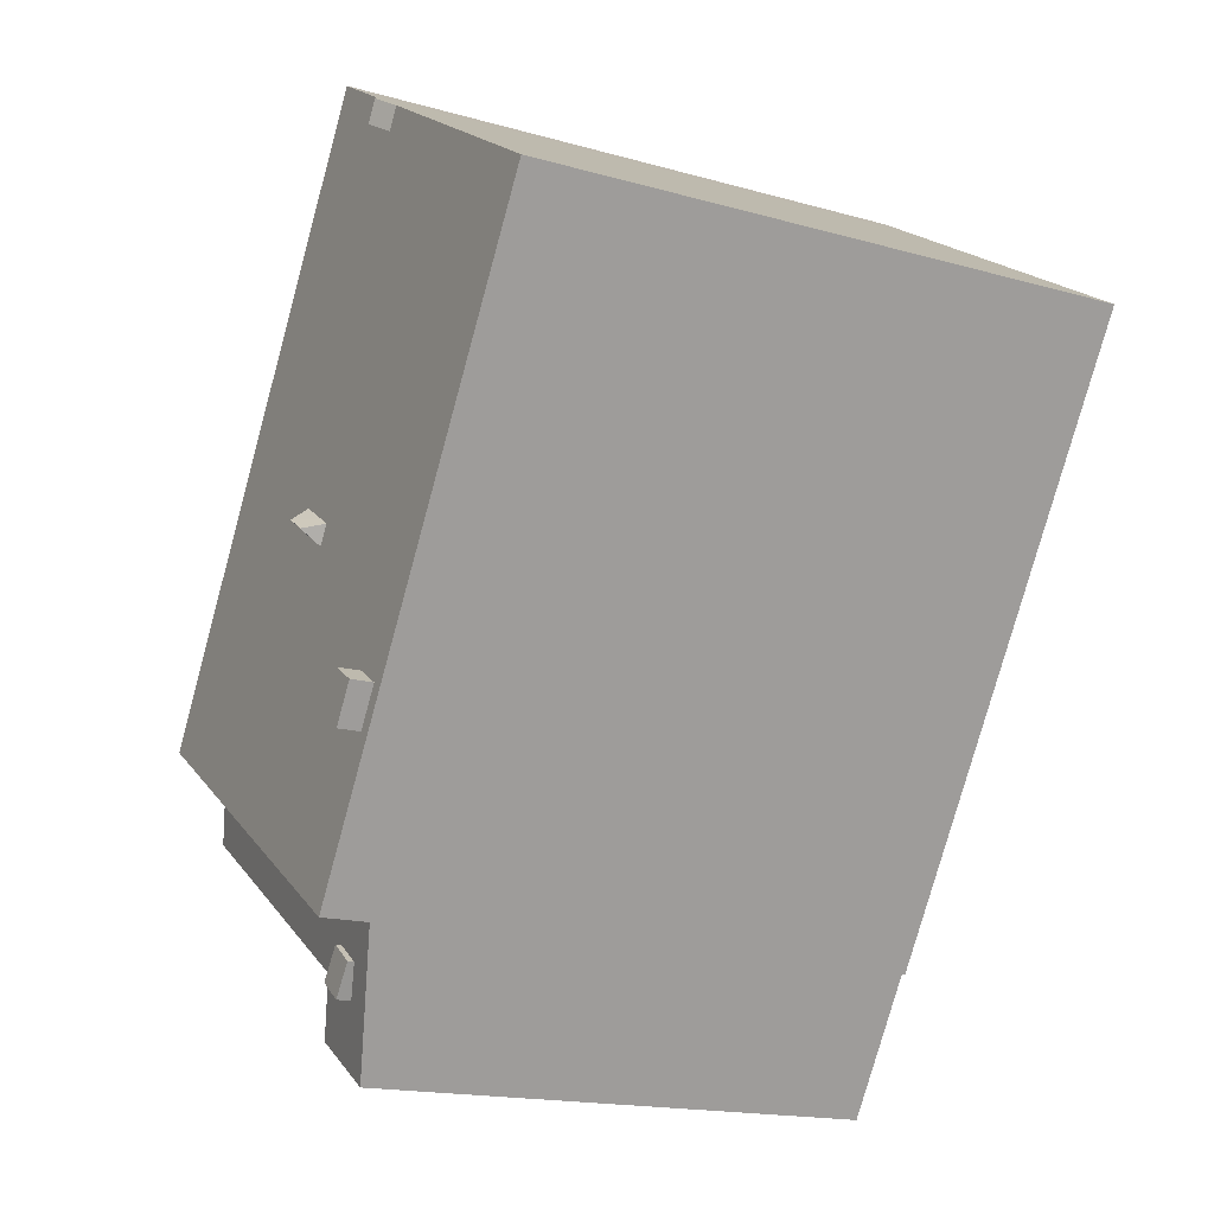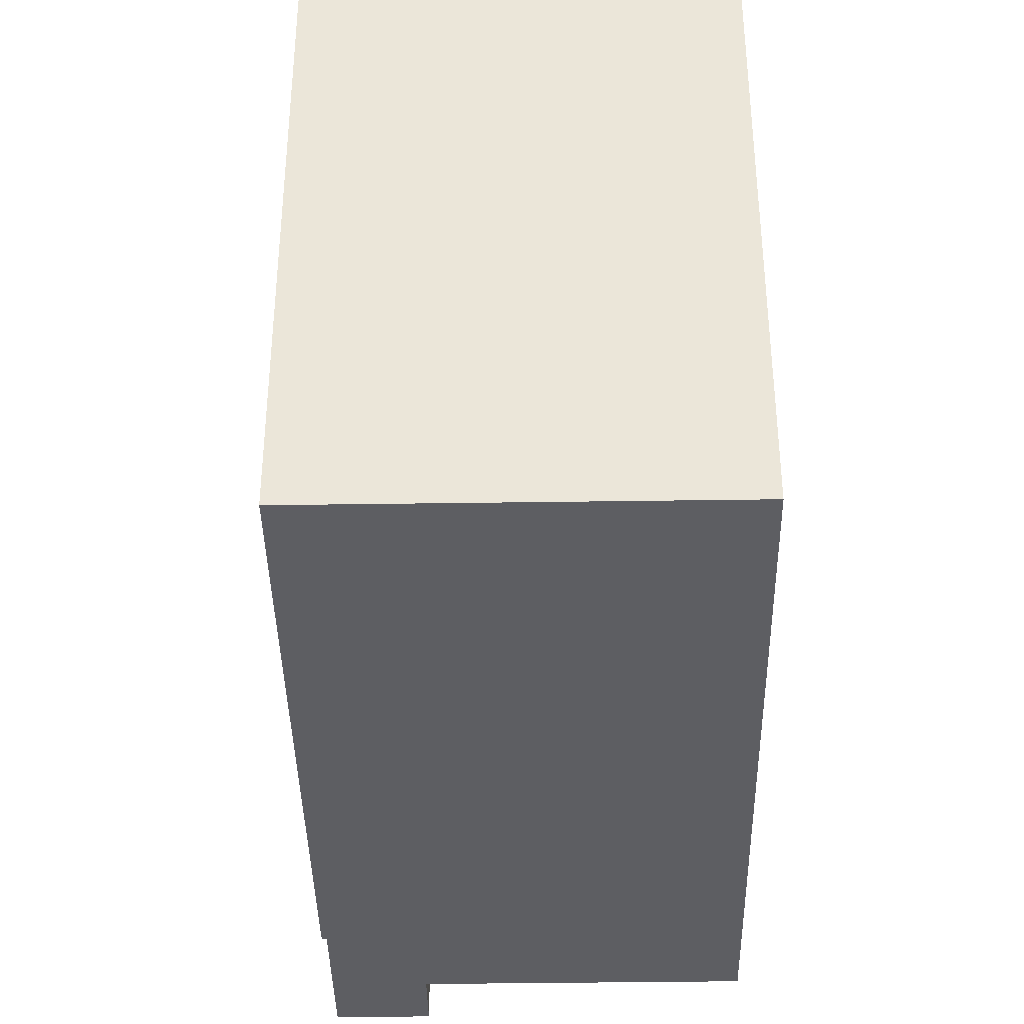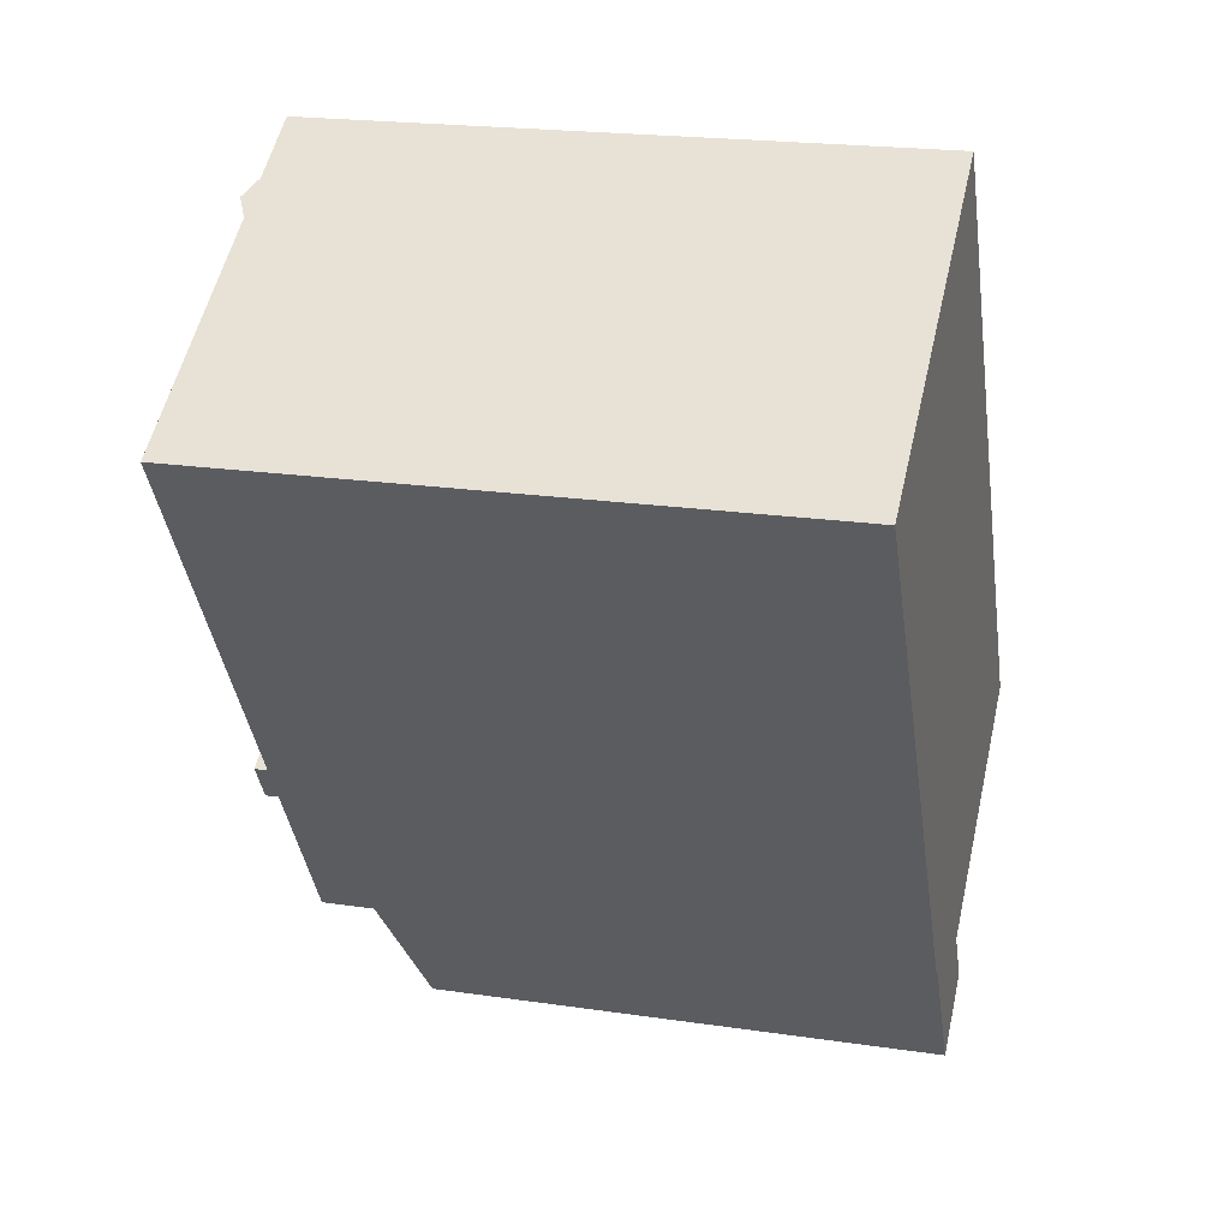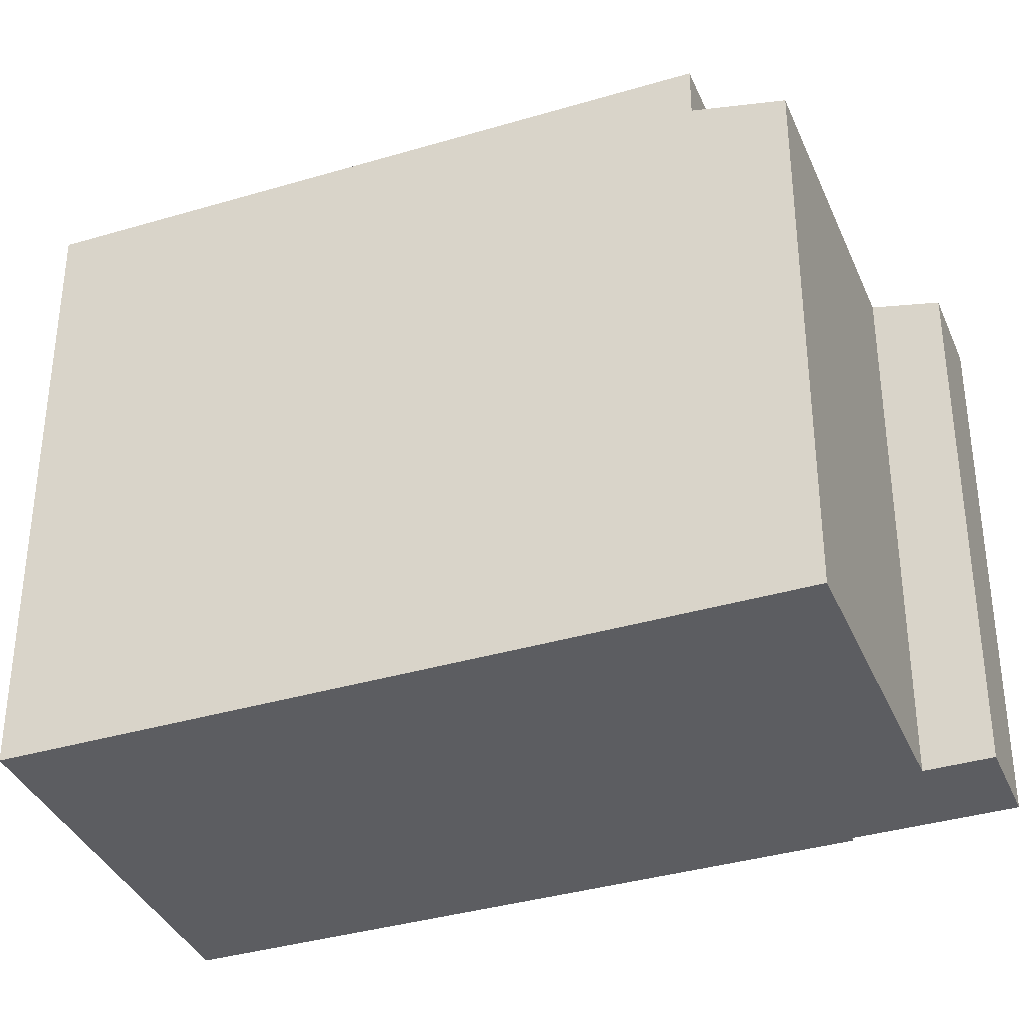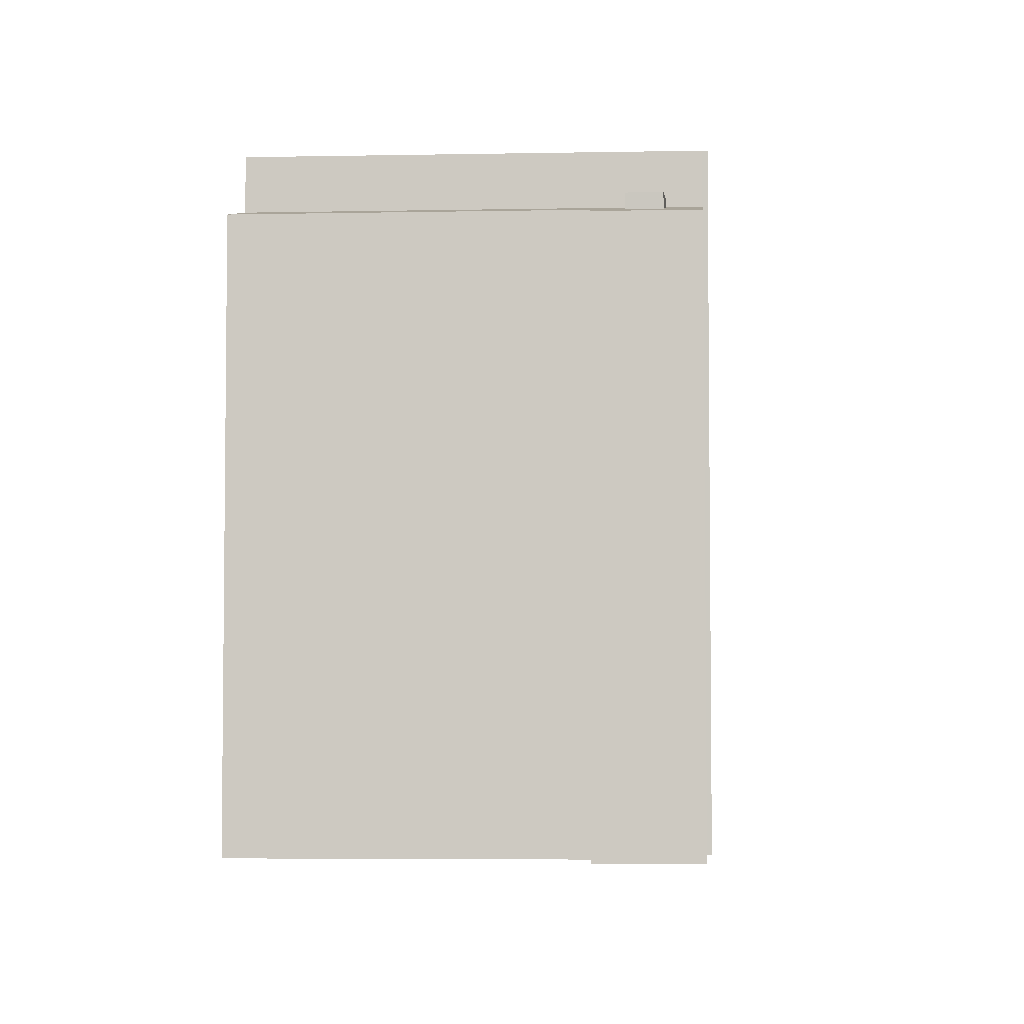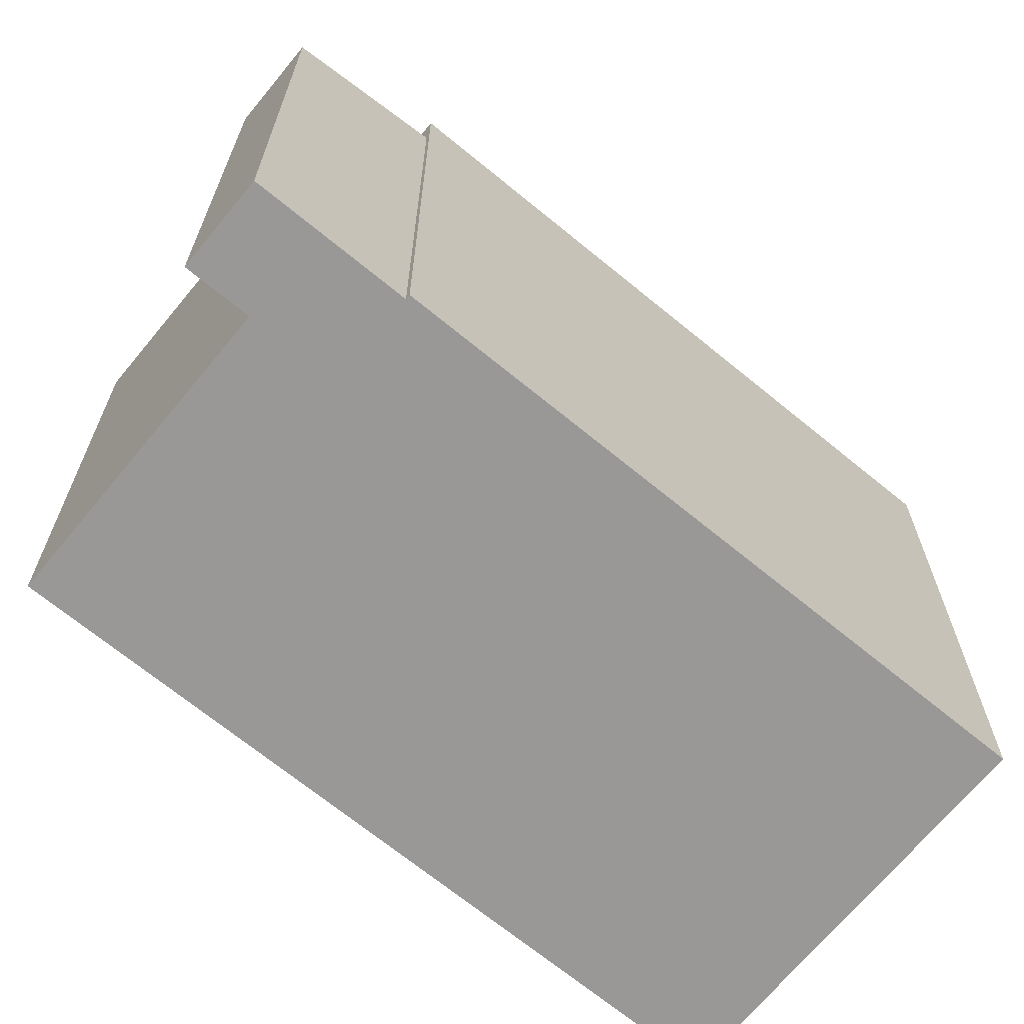
<metadata>
{"format":"obj","ext":"obj","renderer":"f3d","projection":"perspective","resolution":1024,"background":"white","views":[{"elev":-16.7,"azim":-120.0,"up":"+Z"},{"elev":-39.3,"azim":-31.0,"up":"+Y"},{"elev":20.6,"azim":-75.0,"up":"+Z"},{"elev":-36.7,"azim":79.1,"up":"+Y"},{"elev":-4.7,"azim":151.9,"up":"+Y"},{"elev":-68.6,"azim":-161.5,"up":"+Y"}]}
</metadata>
<code>
v -0.3093 5.963 -6.65
v -0.2088 5.964 0.1385
v 0.0166 5.964 -0.2108
v -3.009 5.964 6.743
v -0.2088 5.964 0.1385
v -0.3093 5.963 -6.65
v -0.3093 5.963 -6.65
v 0.0166 5.964 -0.2108
v 0.2613 5.964 -0.05175
v -0.3093 5.963 -6.65
v 0.2613 5.964 -0.05175
v 6.273 5.967 -2.531
v -3.009 5.964 6.743
v 0.5799 5.965 0.6479
v 0.03604 5.964 0.2974
v -3.009 5.964 6.743
v 0.03604 5.964 0.2974
v -0.2088 5.964 0.1385
v 0.5799 5.965 0.6479
v 6.273 5.967 -2.531
v 0.8049 5.965 0.2987
v -3.009 5.964 6.743
v 6.273 5.967 -2.531
v 0.5799 5.965 0.6479
v 0.2613 5.964 -0.05175
v 0.8049 5.965 0.2987
v 6.273 5.967 -2.531
v -2.359 5.964 6.612
v -1.957 5.964 6.863
v 6.273 5.967 -2.531
v -3.009 5.964 6.743
v -2.359 5.964 6.612
v 6.273 5.967 -2.531
v -1.957 5.964 6.863
v -1.897 5.964 6.901
v 6.273 5.967 -2.531
v -3.009 5.964 6.743
v -2.602 5.964 6.998
v -2.481 5.964 6.803
v -3.009 5.964 6.743
v -2.481 5.964 6.803
v -2.359 5.964 6.612
v -7.169 5.964 4.14
v -0.3093 5.963 -6.65
v -0.3863 5.963 -6.699
v -1.389 5.964 7.758
v -0.5093 5.964 8.308
v 6.273 5.967 -2.531
v -3.009 5.964 6.743
v -1.335 5.963 -3.568
v -1.786 5.963 -2.847
v -3.009 5.964 6.743
v -0.3093 5.963 -6.65
v -1.335 5.963 -3.568
v -7.169 5.964 4.14
v -3.009 5.964 6.743
v -1.786 5.963 -2.847
v -2.294 5.963 -3.165
v -1.843 5.963 -3.886
v -0.3093 5.963 -6.65
v -1.843 5.963 -3.886
v -1.335 5.963 -3.568
v -0.3093 5.963 -6.65
v -7.169 5.964 4.14
v -1.786 5.963 -2.847
v -2.294 5.963 -3.165
v -7.169 5.964 4.14
v -2.294 5.963 -3.165
v -0.3093 5.963 -6.65
v -1.677 5.964 7.31
v -1.389 5.964 7.758
v -1.555 5.964 7.115
v -1.897 5.964 6.901
v -1.555 5.964 7.115
v 6.273 5.967 -2.531
v -1.555 5.964 7.115
v -1.389 5.964 7.758
v 6.273 5.967 -2.531
v -1.796 5.964 7.503
v -1.389 5.964 7.758
v -1.677 5.964 7.31
v -1.957 6.183 6.863
v -1.677 5.964 7.31
v -1.555 5.964 7.115
v -2.199 6.183 7.25
v -1.677 5.964 7.31
v -1.957 6.183 6.863
v -2.199 6.183 7.25
v -1.796 5.964 7.503
v -1.677 5.964 7.31
v -2.602 5.964 6.998
v -2.199 6.183 7.25
v -2.481 5.964 6.803
v -2.481 5.964 6.803
v -2.199 6.183 7.25
v -1.957 6.183 6.863
v -2.481 5.964 6.803
v -1.957 6.183 6.863
v -2.359 5.964 6.612
v -2.294 6.402 -3.165
v -1.786 6.402 -2.847
v -1.335 6.402 -3.568
v -1.843 6.402 -3.886
v 0.5057 6.325 0.3542
v 0.5799 5.965 0.6479
v 0.8049 5.965 0.2987
v 0.0166 5.964 -0.2108
v 0.08068 6.325 0.0782
v 0.5057 6.325 0.3542
v 0.0166 5.964 -0.2108
v 0.5057 6.325 0.3542
v 0.2613 5.964 -0.05175
v 0.2613 5.964 -0.05175
v 0.5057 6.325 0.3542
v 0.8049 5.965 0.2987
v 0.03604 5.964 0.2974
v 0.5799 5.965 0.6479
v 0.5057 6.325 0.3542
v -0.2088 5.964 0.1385
v 0.03604 5.964 0.2974
v 0.08068 6.325 0.0782
v 0.03604 5.964 0.2974
v 0.5057 6.325 0.3542
v 0.08068 6.325 0.0782
v -0.2088 5.964 0.1385
v 0.08068 6.325 0.0782
v 0.0166 5.964 -0.2108
v 1.366 4.754 -7.004
v 2.124 4.639 -7.165
v 1.653 4.647 -7.413
v 1.284 4.366 -9.195
v 1.653 4.647 -7.413
v 2.124 4.639 -7.165
v 0.7237 4.796 -7.177
v 1.142 4.64 -7.772
v 1.284 4.366 -9.195
v 1.142 4.64 -7.772
v 1.653 4.647 -7.413
v 1.284 4.366 -9.195
v -0.3093 5.009 -6.65
v 1.061 4.8 -6.94
v 0.7237 4.796 -7.177
v -0.3093 5.009 -6.65
v 0.7237 4.796 -7.177
v 1.284 4.366 -9.195
v 1.284 4.366 -9.195
v 2.124 4.639 -7.165
v 2.801 4.366 -8.246
v 2.124 4.639 -7.165
v 6.273 5.01 -2.531
v 6.986 4.64 -4.122
v 1.235 4.803 -6.818
v 6.273 5.01 -2.531
v 2.124 4.639 -7.165
v 1.235 4.803 -6.818
v 2.124 4.639 -7.165
v 1.366 4.754 -7.004
v -0.3093 5.009 -6.65
v 6.273 5.01 -2.531
v 1.235 4.803 -6.818
v -0.3093 5.009 -6.65
v 1.235 4.803 -6.818
v 1.061 4.8 -6.94
v 6.273 5.01 -2.531
v 7.189 4.64 -3.995
v 6.986 4.64 -4.122
v 0.7237 4.921 -7.177
v 1.235 4.921 -6.818
v 1.653 4.921 -7.413
v 1.142 4.921 -7.772
v -1.796 5.964 7.503
v -1.389 5.743 7.758
v -1.389 5.964 7.758
v -0.9493 -5.822 8.033
v -0.5093 -5.822 8.308
v -0.5093 5.964 8.308
v -1.389 5.964 7.758
v -0.9493 -5.822 8.033
v -0.5093 5.964 8.308
v -1.389 5.964 7.758
v -1.389 5.743 7.758
v -0.9493 -5.822 8.033
v -1.389 5.743 7.758
v -1.389 -5.822 7.758
v -0.9493 -5.822 8.033
v -7.169 5.964 4.14
v -3.009 5.743 6.743
v -3.009 5.964 6.743
v -7.169 -5.822 4.14
v -3.009 -5.822 6.743
v -3.009 5.743 6.743
v -7.169 5.964 4.14
v -3.009 5.964 6.743
v -3.009 5.743 6.743
v -2.602 5.964 6.998
v -1.796 5.964 7.503
v -1.389 -5.822 7.758
v -1.389 5.743 7.758
v -2.199 5.964 7.25
v -2.199 -5.822 7.25
v -1.796 5.964 7.503
v -2.199 -5.822 7.25
v -1.389 -5.822 7.758
v -1.796 5.964 7.503
v -2.604 -5.822 6.997
v -2.199 -5.822 7.25
v -2.199 5.964 7.25
v -2.602 5.964 6.998
v -3.009 5.743 6.743
v -3.009 -5.822 6.743
v -2.604 -5.822 6.997
v -3.009 5.743 6.743
v -2.604 -5.822 6.997
v -2.602 5.964 6.998
v -2.199 6.183 7.25
v -2.199 5.964 7.25
v -1.796 5.964 7.503
v -2.602 5.964 6.998
v -2.199 5.964 7.25
v -2.199 6.183 7.25
v 2.882 -5.822 2.889
v 6.273 5.01 -2.531
v 6.273 5.967 -2.531
v 2.882 -5.822 2.889
v 6.273 -5.822 -2.531
v 6.273 5.01 -2.531
v -0.5093 5.964 8.308
v -0.5093 -5.822 8.308
v 2.882 -5.822 2.889
v -0.5093 5.964 8.308
v 2.882 -5.822 2.889
v 6.273 5.967 -2.531
v 6.273 -5.822 -2.531
v 7.189 -5.822 -3.995
v 7.189 4.64 -3.995
v 6.273 5.01 -2.531
v -0.3093 5.963 -6.65
v 6.273 5.967 -2.531
v 6.273 5.01 -2.531
v -0.3093 5.009 -6.65
v -0.3863 5.963 -6.699
v -0.3093 5.009 -6.65
v -0.3093 -5.822 -6.65
v -0.3863 -5.822 -6.699
v -0.3863 5.963 -6.699
v -0.3093 5.963 -6.65
v -0.3093 5.009 -6.65
v -7.169 5.964 4.14
v -3.778 -5.822 -1.279
v -7.169 -5.822 4.14
v -3.778 -5.822 -1.279
v -0.3863 5.963 -6.699
v -0.3863 -5.822 -6.699
v -7.169 5.964 4.14
v -0.3863 5.963 -6.699
v -3.778 -5.822 -1.279
v -1.957 6.183 6.863
v -1.897 5.964 6.901
v -1.957 5.964 6.863
v -1.957 6.183 6.863
v -1.555 5.964 7.115
v -1.897 5.964 6.901
v -2.359 5.964 6.612
v -1.957 6.183 6.863
v -1.957 5.964 6.863
v -2.294 5.963 -3.165
v -1.786 5.963 -2.847
v -1.786 6.402 -2.847
v -2.294 6.402 -3.165
v -1.786 5.963 -2.847
v -1.335 5.963 -3.568
v -1.335 6.402 -3.568
v -1.786 6.402 -2.847
v -1.843 6.402 -3.886
v -1.335 6.402 -3.568
v -1.335 5.963 -3.568
v -1.843 5.963 -3.886
v -2.294 6.402 -3.165
v -1.843 6.402 -3.886
v -1.843 5.963 -3.886
v -2.294 5.963 -3.165
v -0.3093 5.009 -6.65
v 1.284 4.366 -9.195
v 1.284 -5.822 -9.195
v -0.3093 -5.822 -6.65
v 6.986 4.64 -4.122
v 7.087 -5.822 -4.058
v 6.986 -5.822 -4.122
v 7.087 -5.822 -4.058
v 7.189 4.64 -3.995
v 7.189 -5.822 -3.995
v 6.986 4.64 -4.122
v 7.189 4.64 -3.995
v 7.087 -5.822 -4.058
v 2.124 4.639 -7.165
v 4.555 -5.822 -5.643
v 2.124 -5.822 -7.165
v 4.555 -5.822 -5.643
v 6.986 4.64 -4.122
v 6.986 -5.822 -4.122
v 2.124 4.639 -7.165
v 6.986 4.64 -4.122
v 4.555 -5.822 -5.643
v 2.124 -5.822 -7.165
v 2.801 -5.822 -8.246
v 2.801 4.366 -8.246
v 2.124 4.639 -7.165
v 1.284 4.366 -9.195
v 2.801 4.366 -8.246
v 2.801 -5.822 -8.246
v 1.284 -5.822 -9.195
v 1.061 4.8 -6.94
v 1.235 4.803 -6.818
v 1.235 4.921 -6.818
v 0.7237 4.921 -7.177
v 0.7237 4.796 -7.177
v 1.061 4.8 -6.94
v 0.7237 4.921 -7.177
v 1.061 4.8 -6.94
v 1.235 4.921 -6.818
v 1.366 4.754 -7.004
v 1.653 4.647 -7.413
v 1.653 4.921 -7.413
v 1.235 4.921 -6.818
v 1.235 4.803 -6.818
v 1.366 4.754 -7.004
v 1.235 4.921 -6.818
v 1.366 4.754 -7.004
v 1.653 4.921 -7.413
v 1.142 4.921 -7.772
v 1.653 4.921 -7.413
v 1.653 4.647 -7.413
v 1.142 4.64 -7.772
v 0.7237 4.921 -7.177
v 1.142 4.921 -7.772
v 0.7237 4.796 -7.177
v 0.7237 4.796 -7.177
v 1.142 4.921 -7.772
v 1.142 4.64 -7.772
v -7.169 -5.822 4.14
v -3.778 -5.822 -1.279
v -0.3863 -5.822 -6.699
v -0.3093 -5.822 -6.65
v 1.284 -5.822 -9.195
v 2.801 -5.822 -8.246
v 2.124 -5.822 -7.165
v 4.555 -5.822 -5.643
v 6.986 -5.822 -4.122
v 7.087 -5.822 -4.058
v 7.189 -5.822 -3.995
v 6.273 -5.822 -2.531
v 2.882 -5.822 2.889
v -0.5093 -5.822 8.308
v -0.9493 -5.822 8.033
v -1.389 -5.822 7.758
v -2.199 -5.822 7.25
v -2.604 -5.822 6.997
v -3.009 -5.822 6.743
g CDNNDG02_0009880
f 1 2 3
f 4 5 6
f 7 8 9
f 10 11 12
f 13 14 15
f 16 17 18
f 19 20 21
f 22 23 24
f 25 26 27
f 28 29 30
f 31 32 33
f 34 35 36
f 37 38 39
f 40 41 42
f 43 44 45
f 46 47 48
f 49 50 51
f 52 53 54
f 55 56 57
f 58 59 60
f 61 62 63
f 64 65 66
f 67 68 69
f 70 71 72
f 73 74 75
f 76 77 78
f 79 80 81
f 82 83 84
f 85 86 87
f 88 89 90
f 91 92 93
f 94 95 96
f 97 98 99
f 100 102 103
f 102 100 101
f 104 105 106
f 107 108 109
f 110 111 112
f 113 114 115
f 116 117 118
f 119 120 121
f 122 123 124
f 125 126 127
f 128 129 130
f 131 132 133
f 134 135 136
f 137 138 139
f 140 141 142
f 143 144 145
f 146 147 148
f 149 150 151
f 152 153 154
f 155 156 157
f 158 159 160
f 161 162 163
f 164 165 166
f 167 169 170
f 169 167 168
f 171 172 173
f 174 175 176
f 177 178 179
f 180 181 182
f 183 184 185
f 186 187 188
f 192 189 191
f 191 189 190
f 193 194 195
f 196 197 198
f 199 200 201
f 202 203 204
f 206 207 208
f 208 205 206
f 209 210 211
f 212 213 214
f 215 216 217
f 218 219 220
f 221 222 223
f 224 225 226
f 227 228 229
f 230 231 232
f 234 235 233
f 233 235 236
f 237 239 240
f 237 238 239
f 242 244 241
f 244 242 243
f 245 246 247
f 248 249 250
f 251 252 253
f 254 255 256
f 257 258 259
f 260 261 262
f 263 264 265
f 269 266 267
f 268 269 267
f 270 272 273
f 270 271 272
f 277 274 276
f 275 276 274
f 279 280 281
f 278 279 281
f 283 284 285
f 282 283 285
f 286 287 288
f 289 290 291
f 292 293 294
f 295 296 297
f 298 299 300
f 301 302 303
f 304 306 307
f 304 305 306
f 310 308 309
f 308 310 311
f 312 313 314
f 315 316 317
f 318 319 320
f 321 322 323
f 324 325 326
f 327 328 329
f 330 332 333
f 330 331 332
f 334 335 336
f 337 338 339
f 352 357 358
f 352 356 357
f 340 341 358
f 352 355 356
f 341 342 343
f 352 341 343
f 352 354 355
f 343 344 346
f 352 353 354
f 344 345 346
f 347 343 346
f 343 347 352
f 347 348 351
f 348 349 351
f 341 352 358
f 349 350 351
f 347 351 352

</code>
